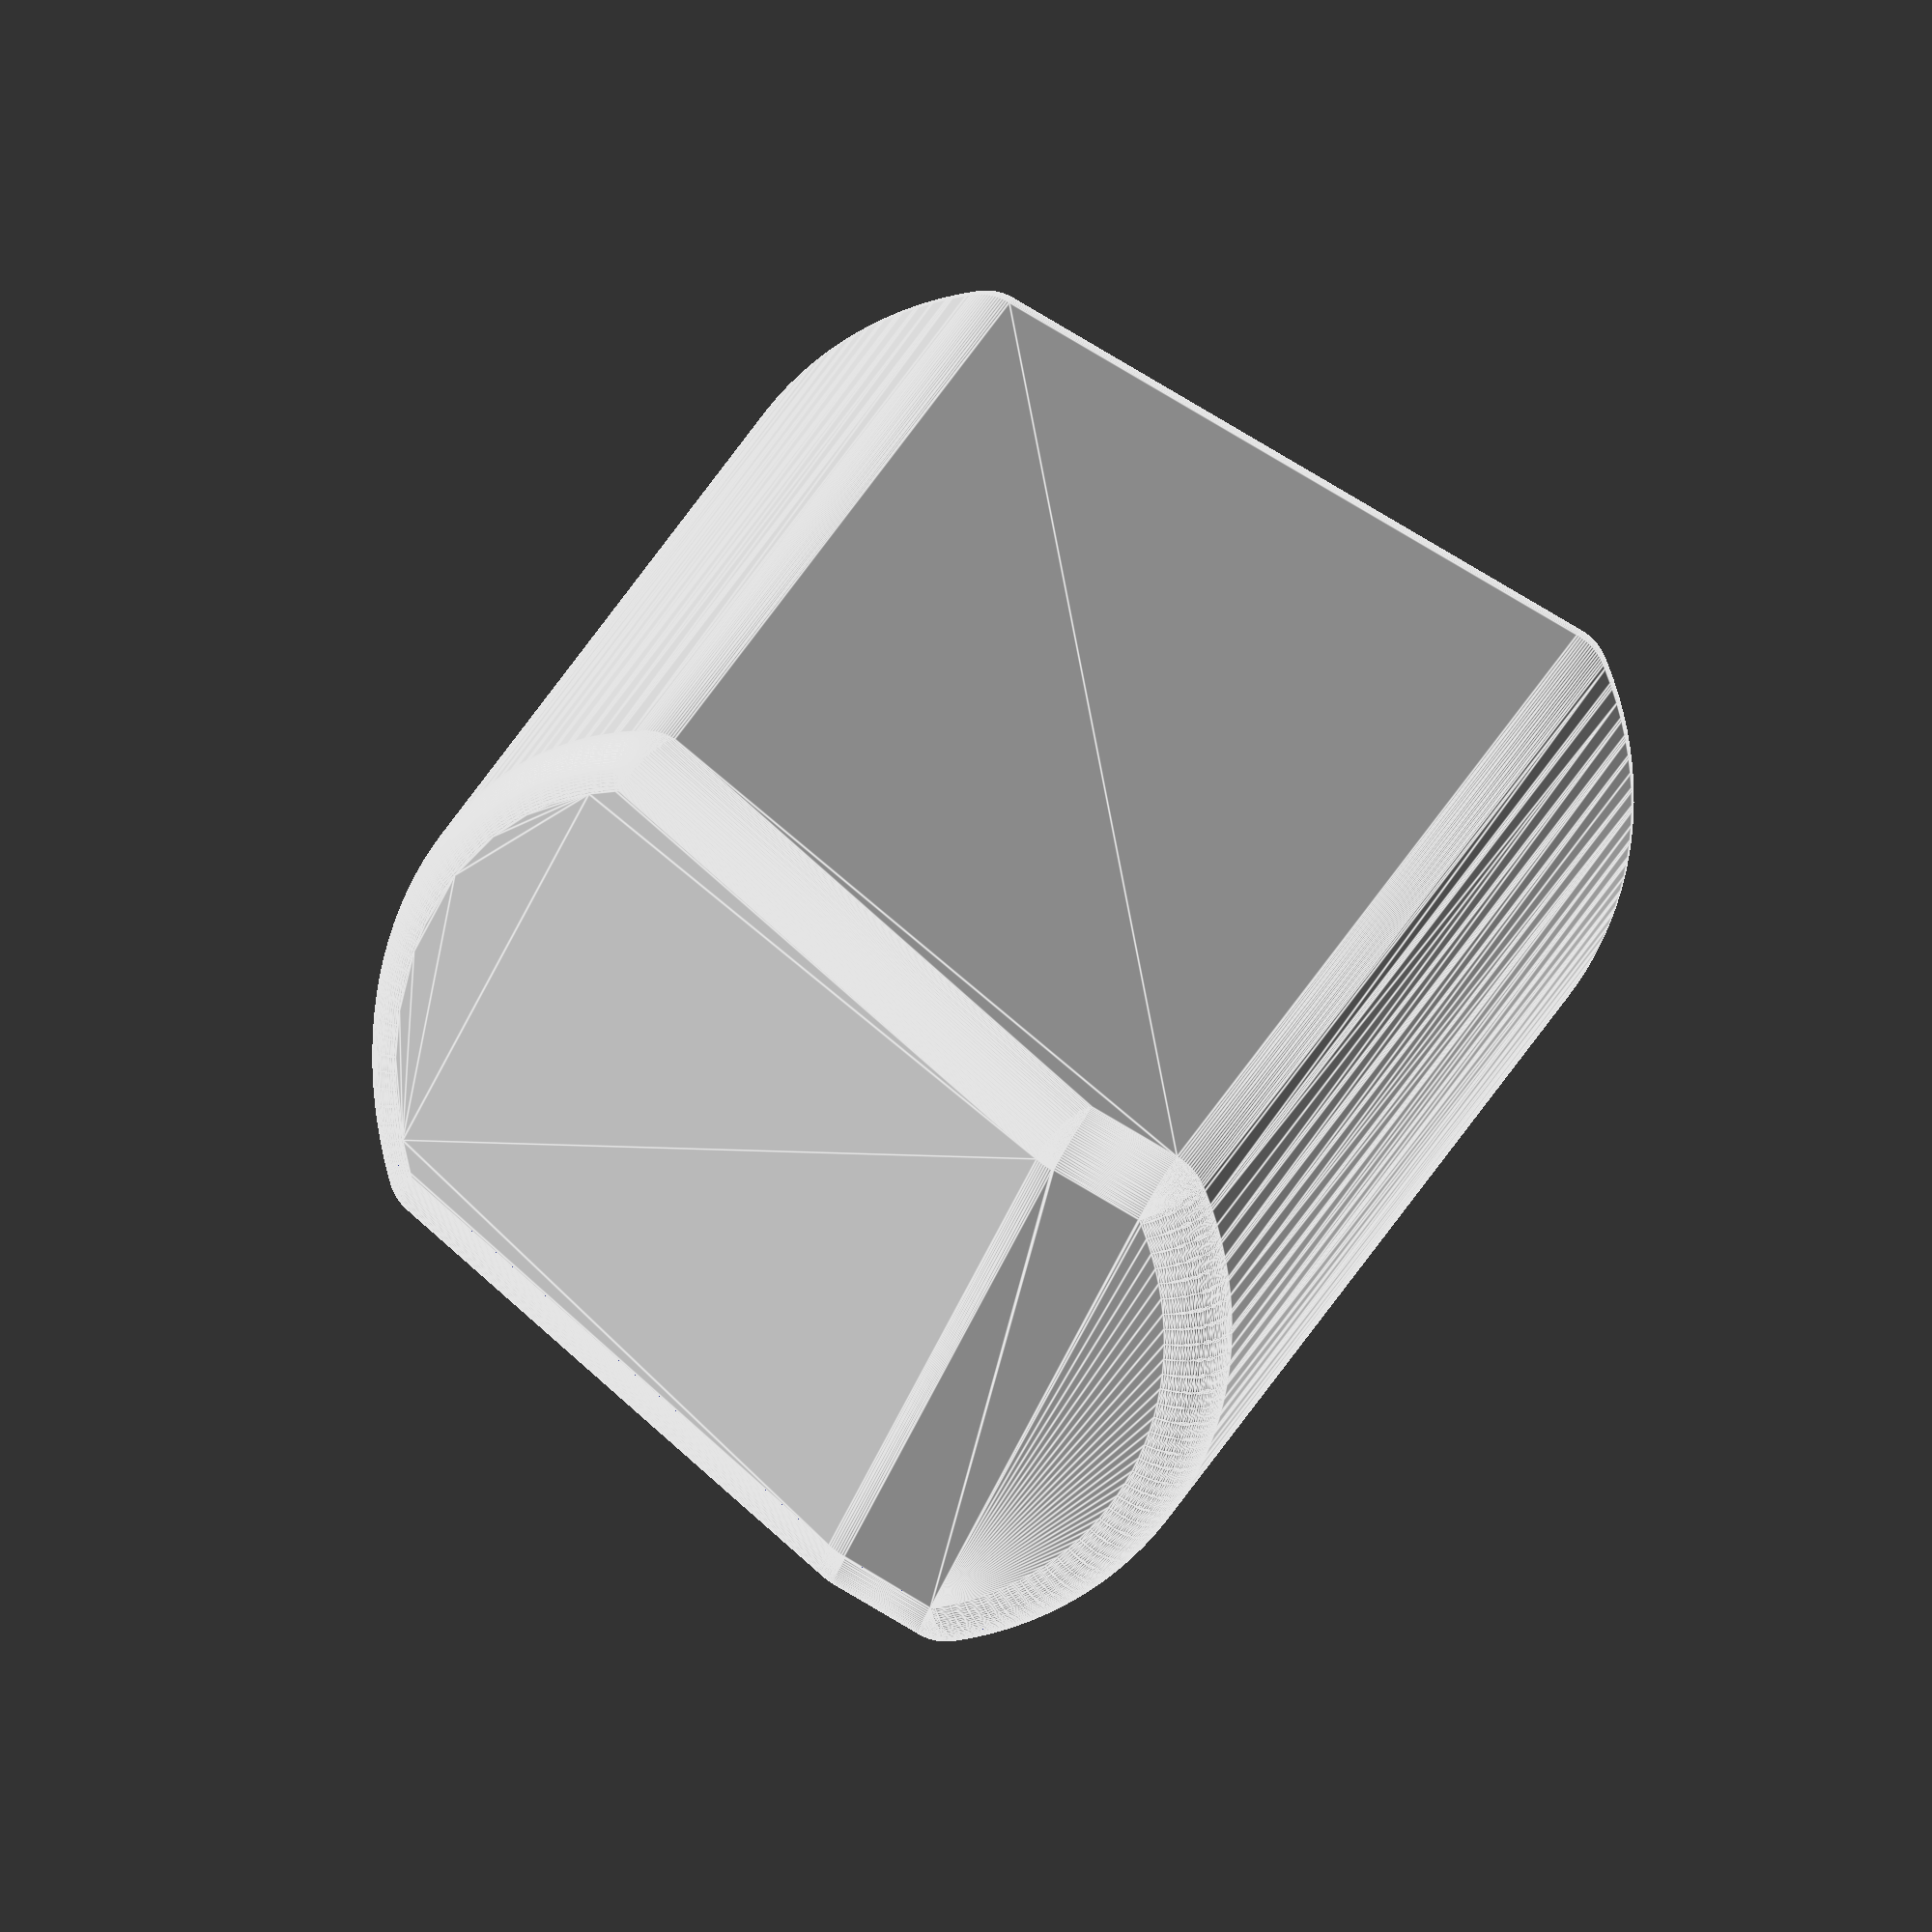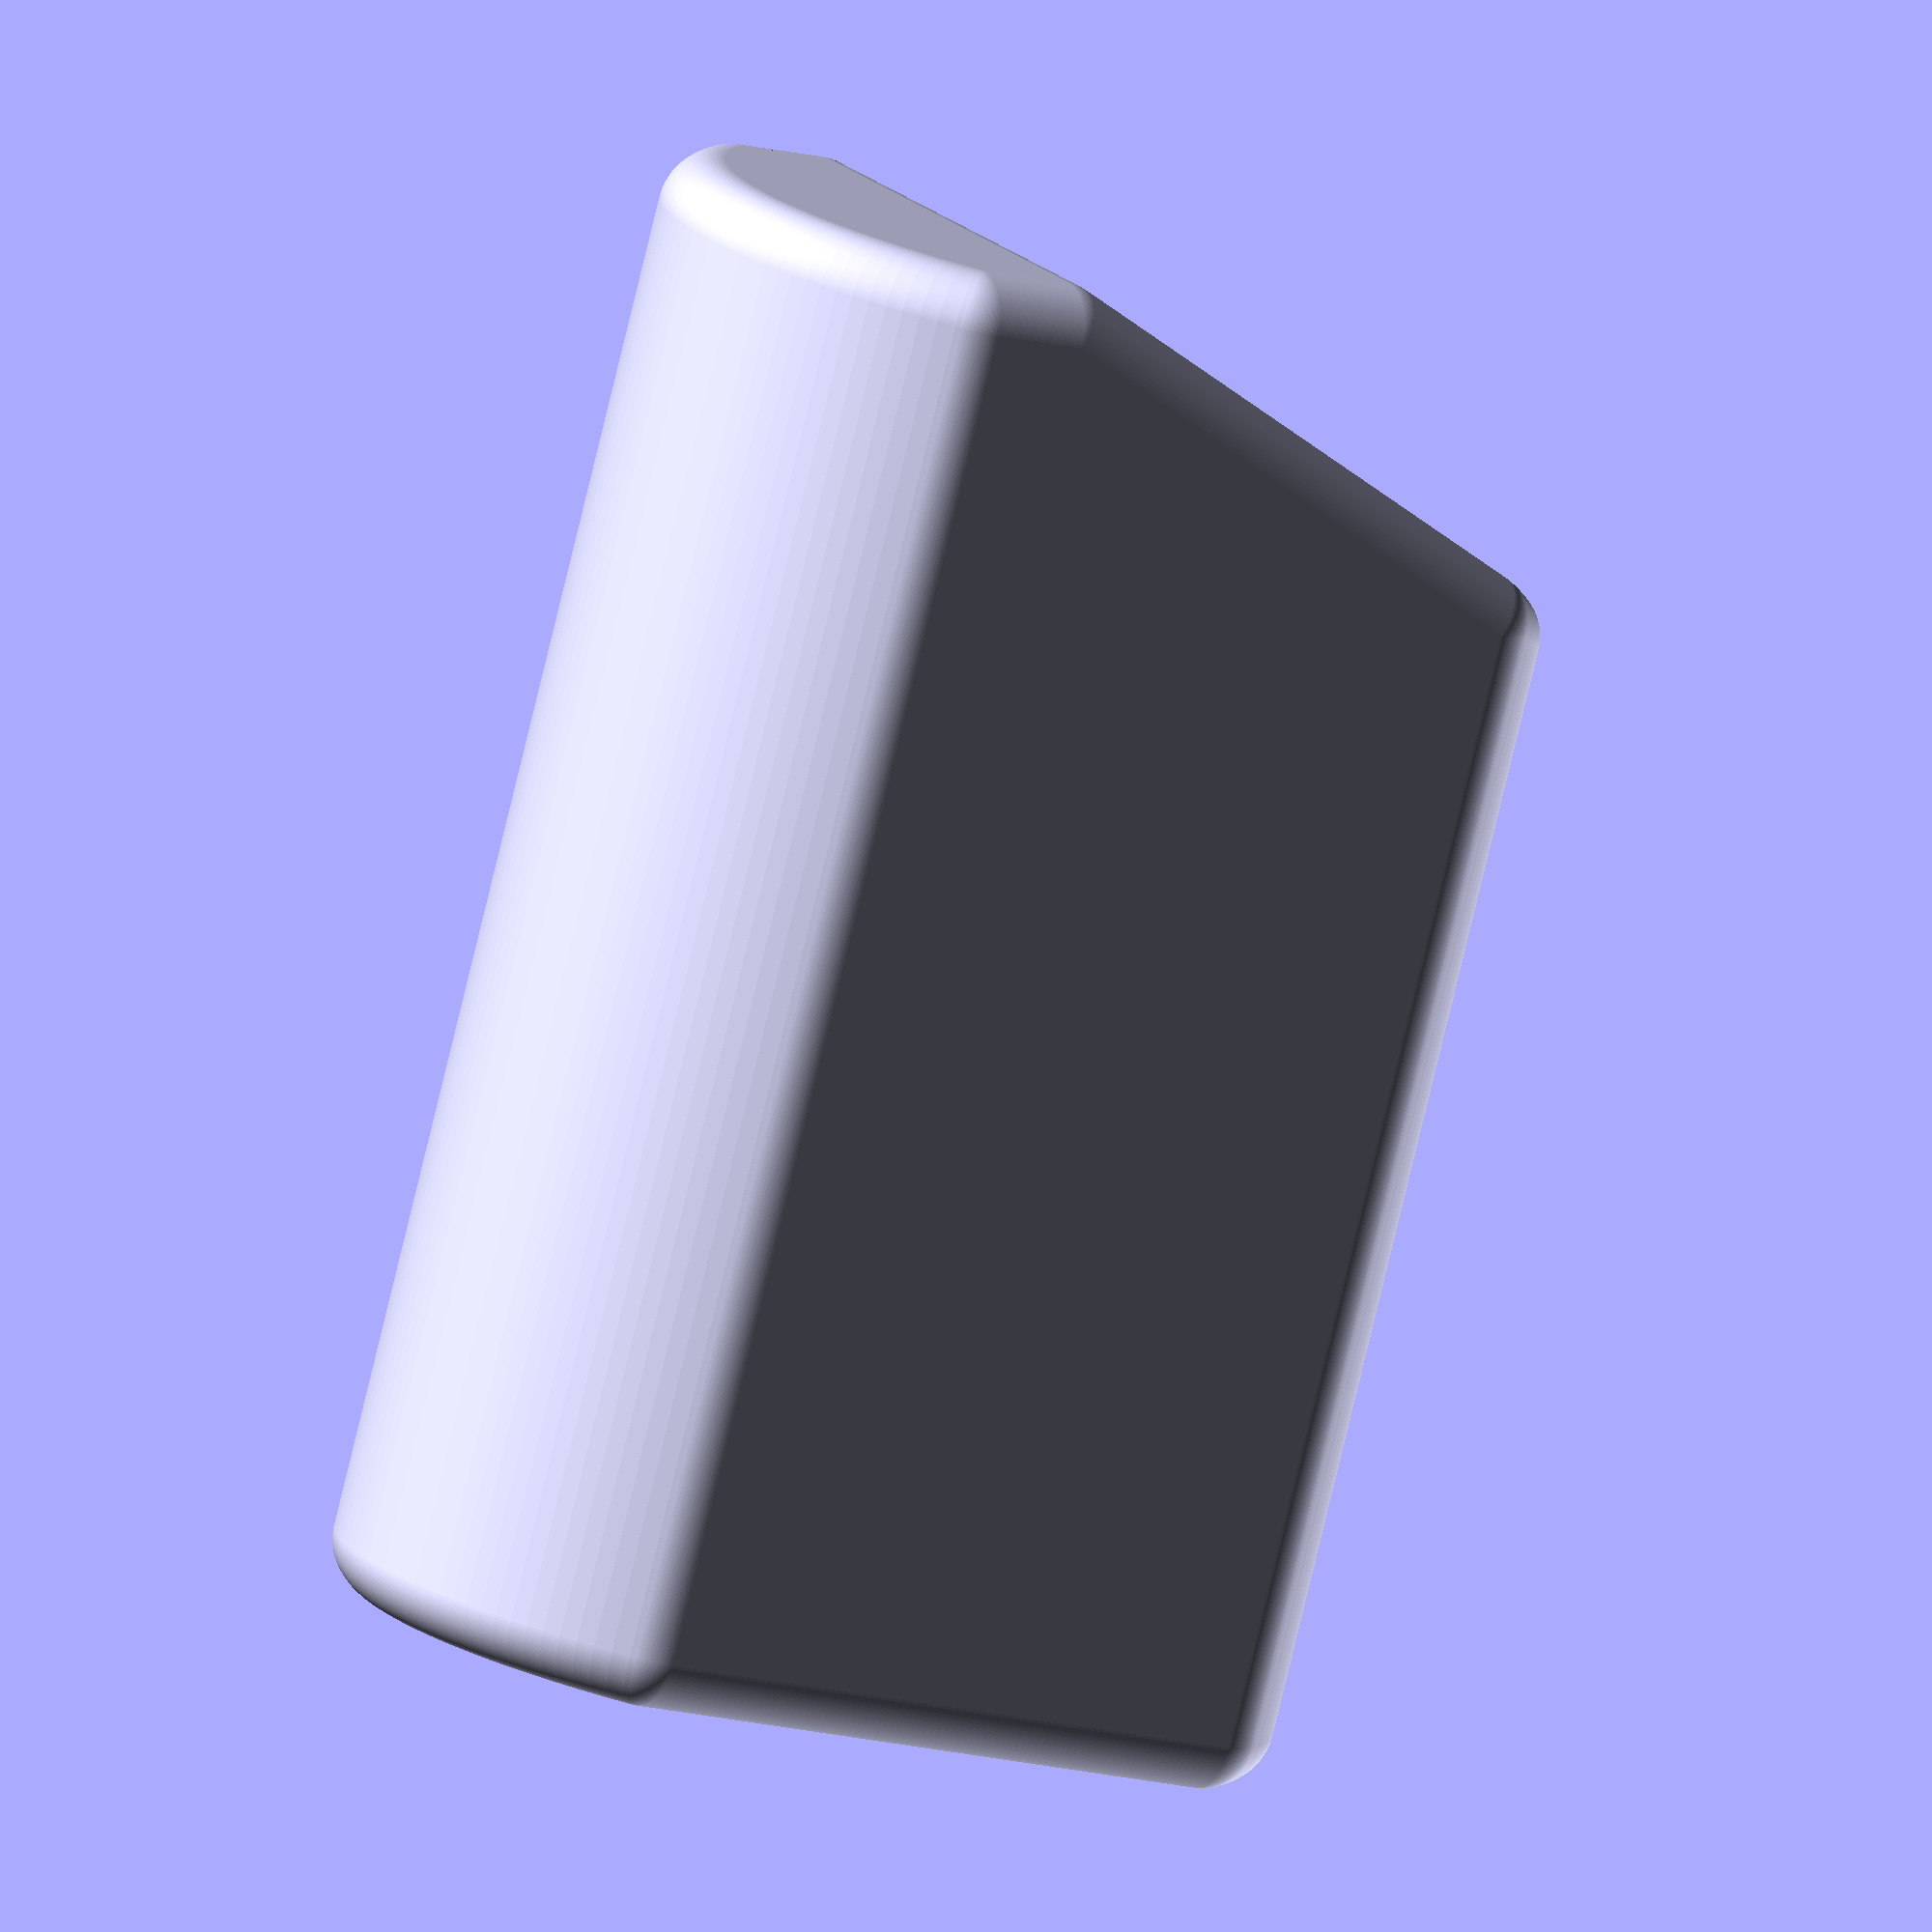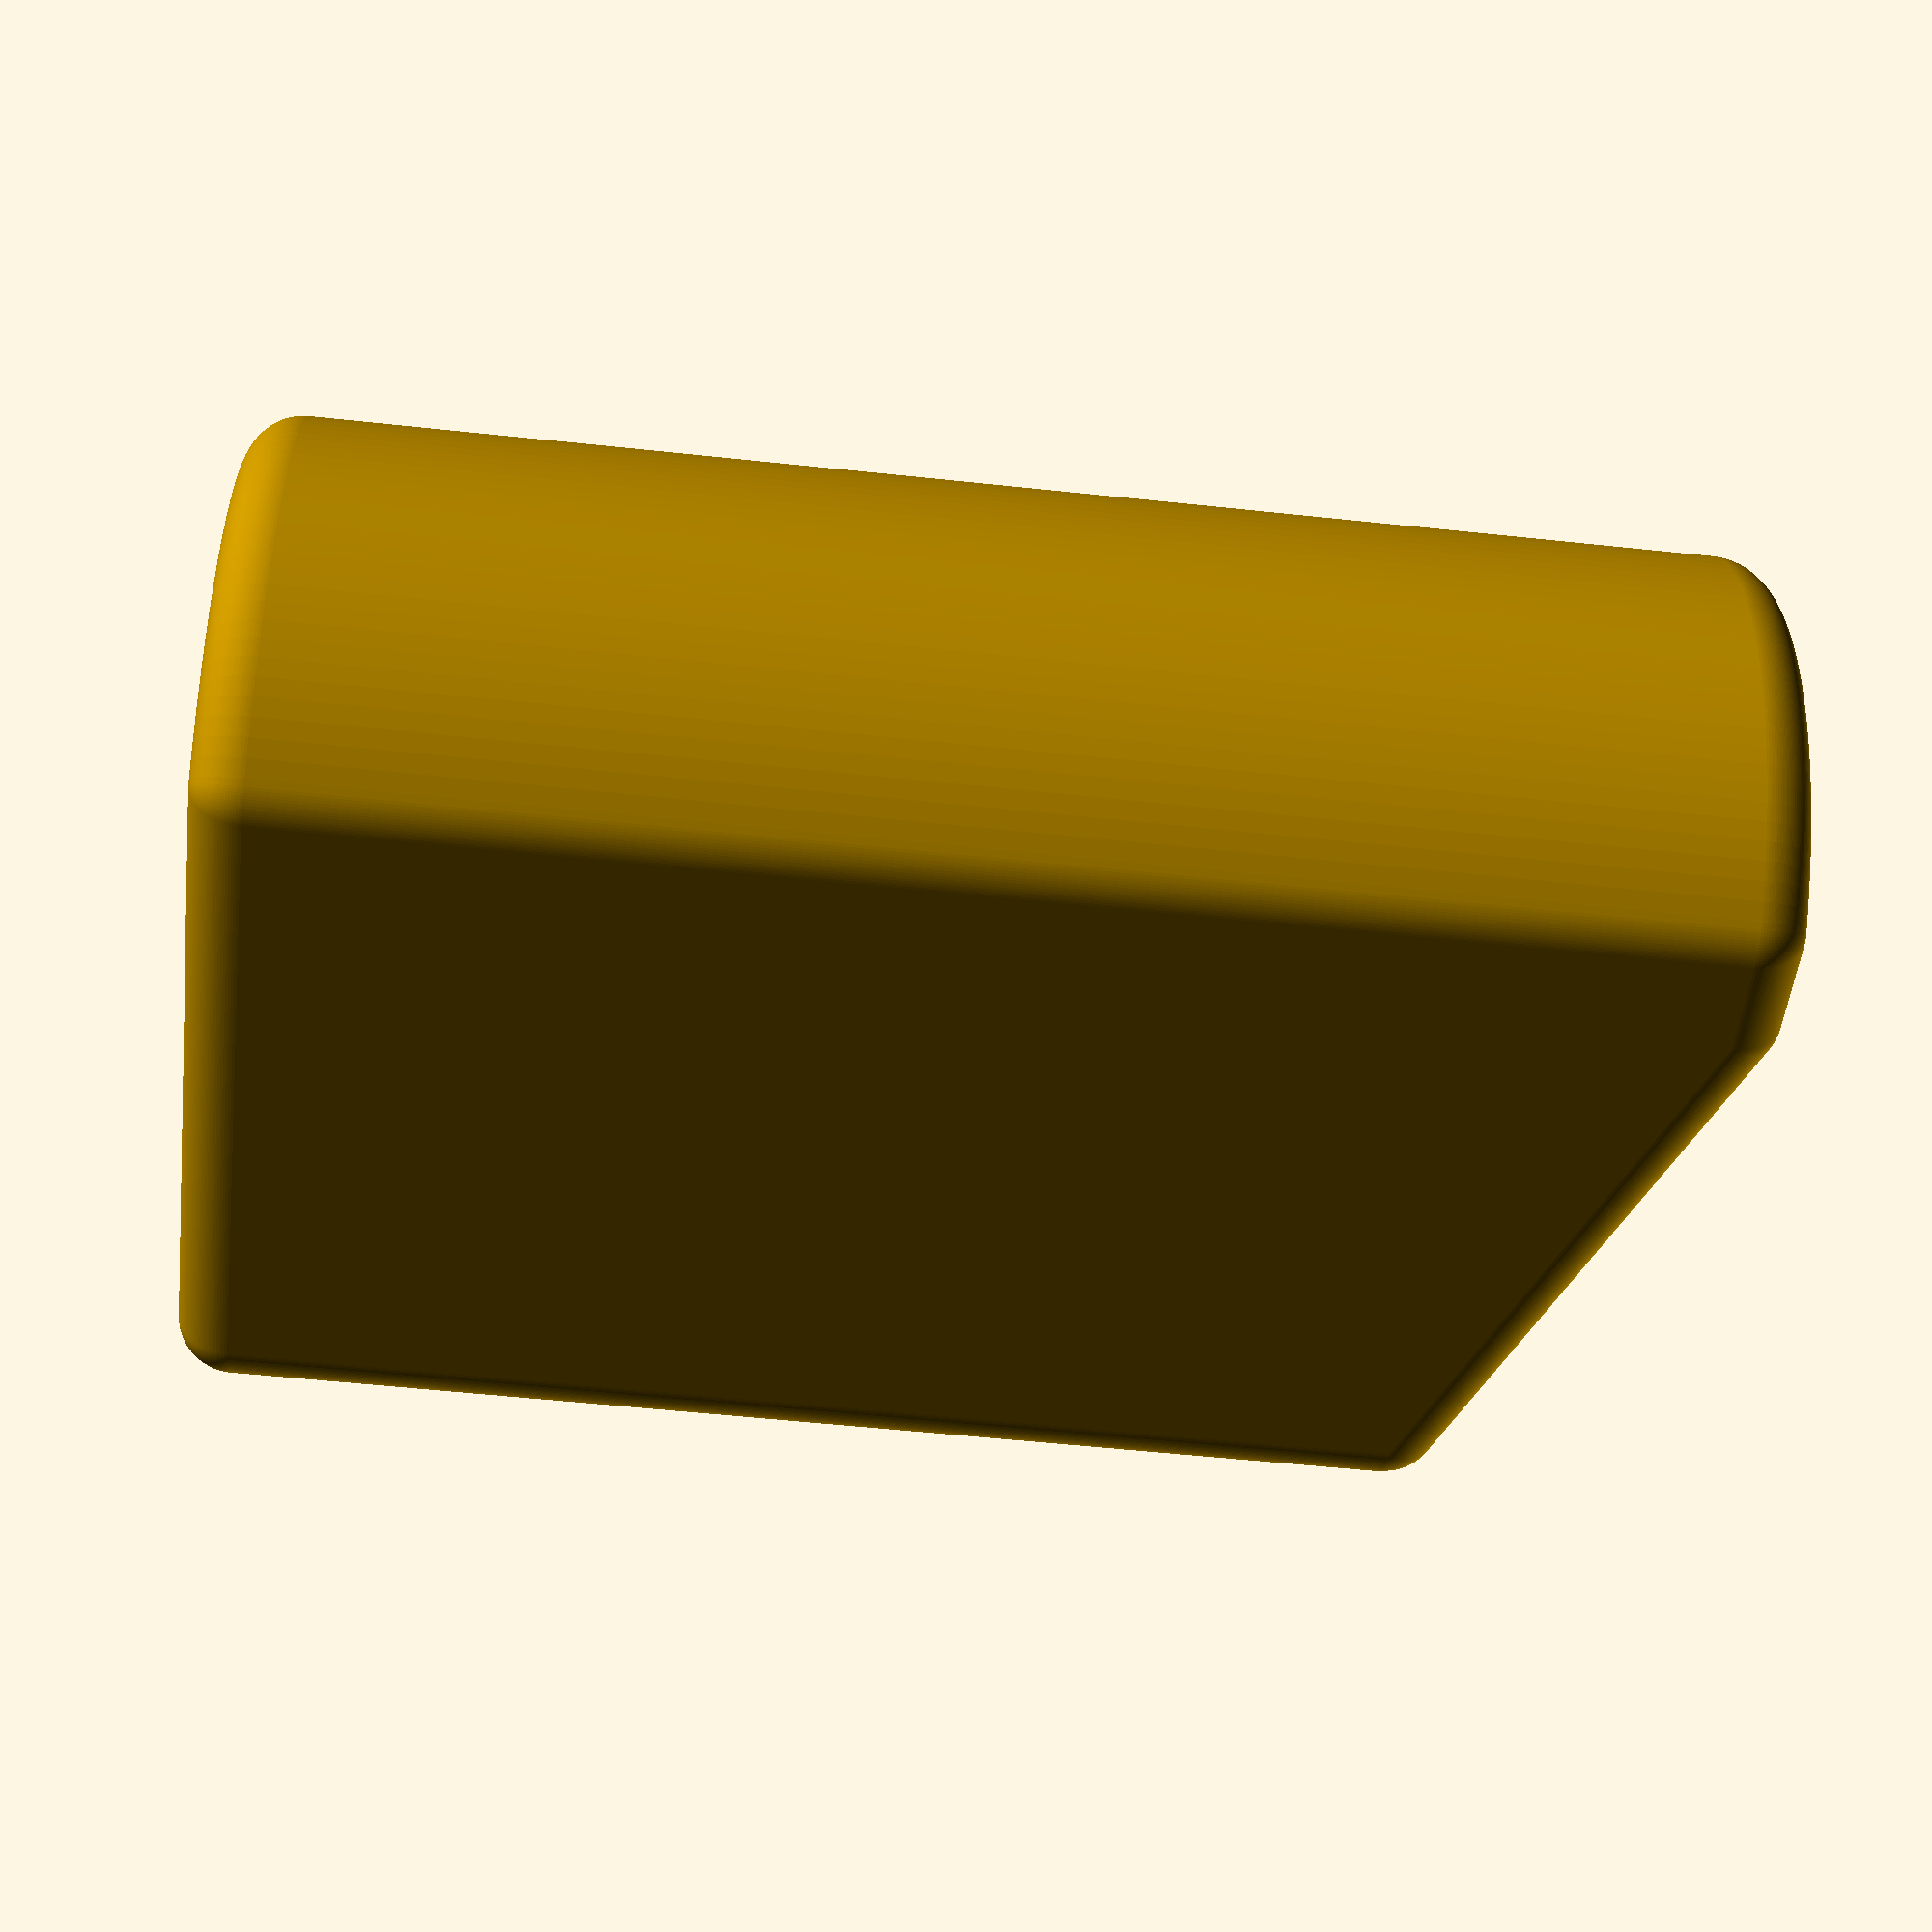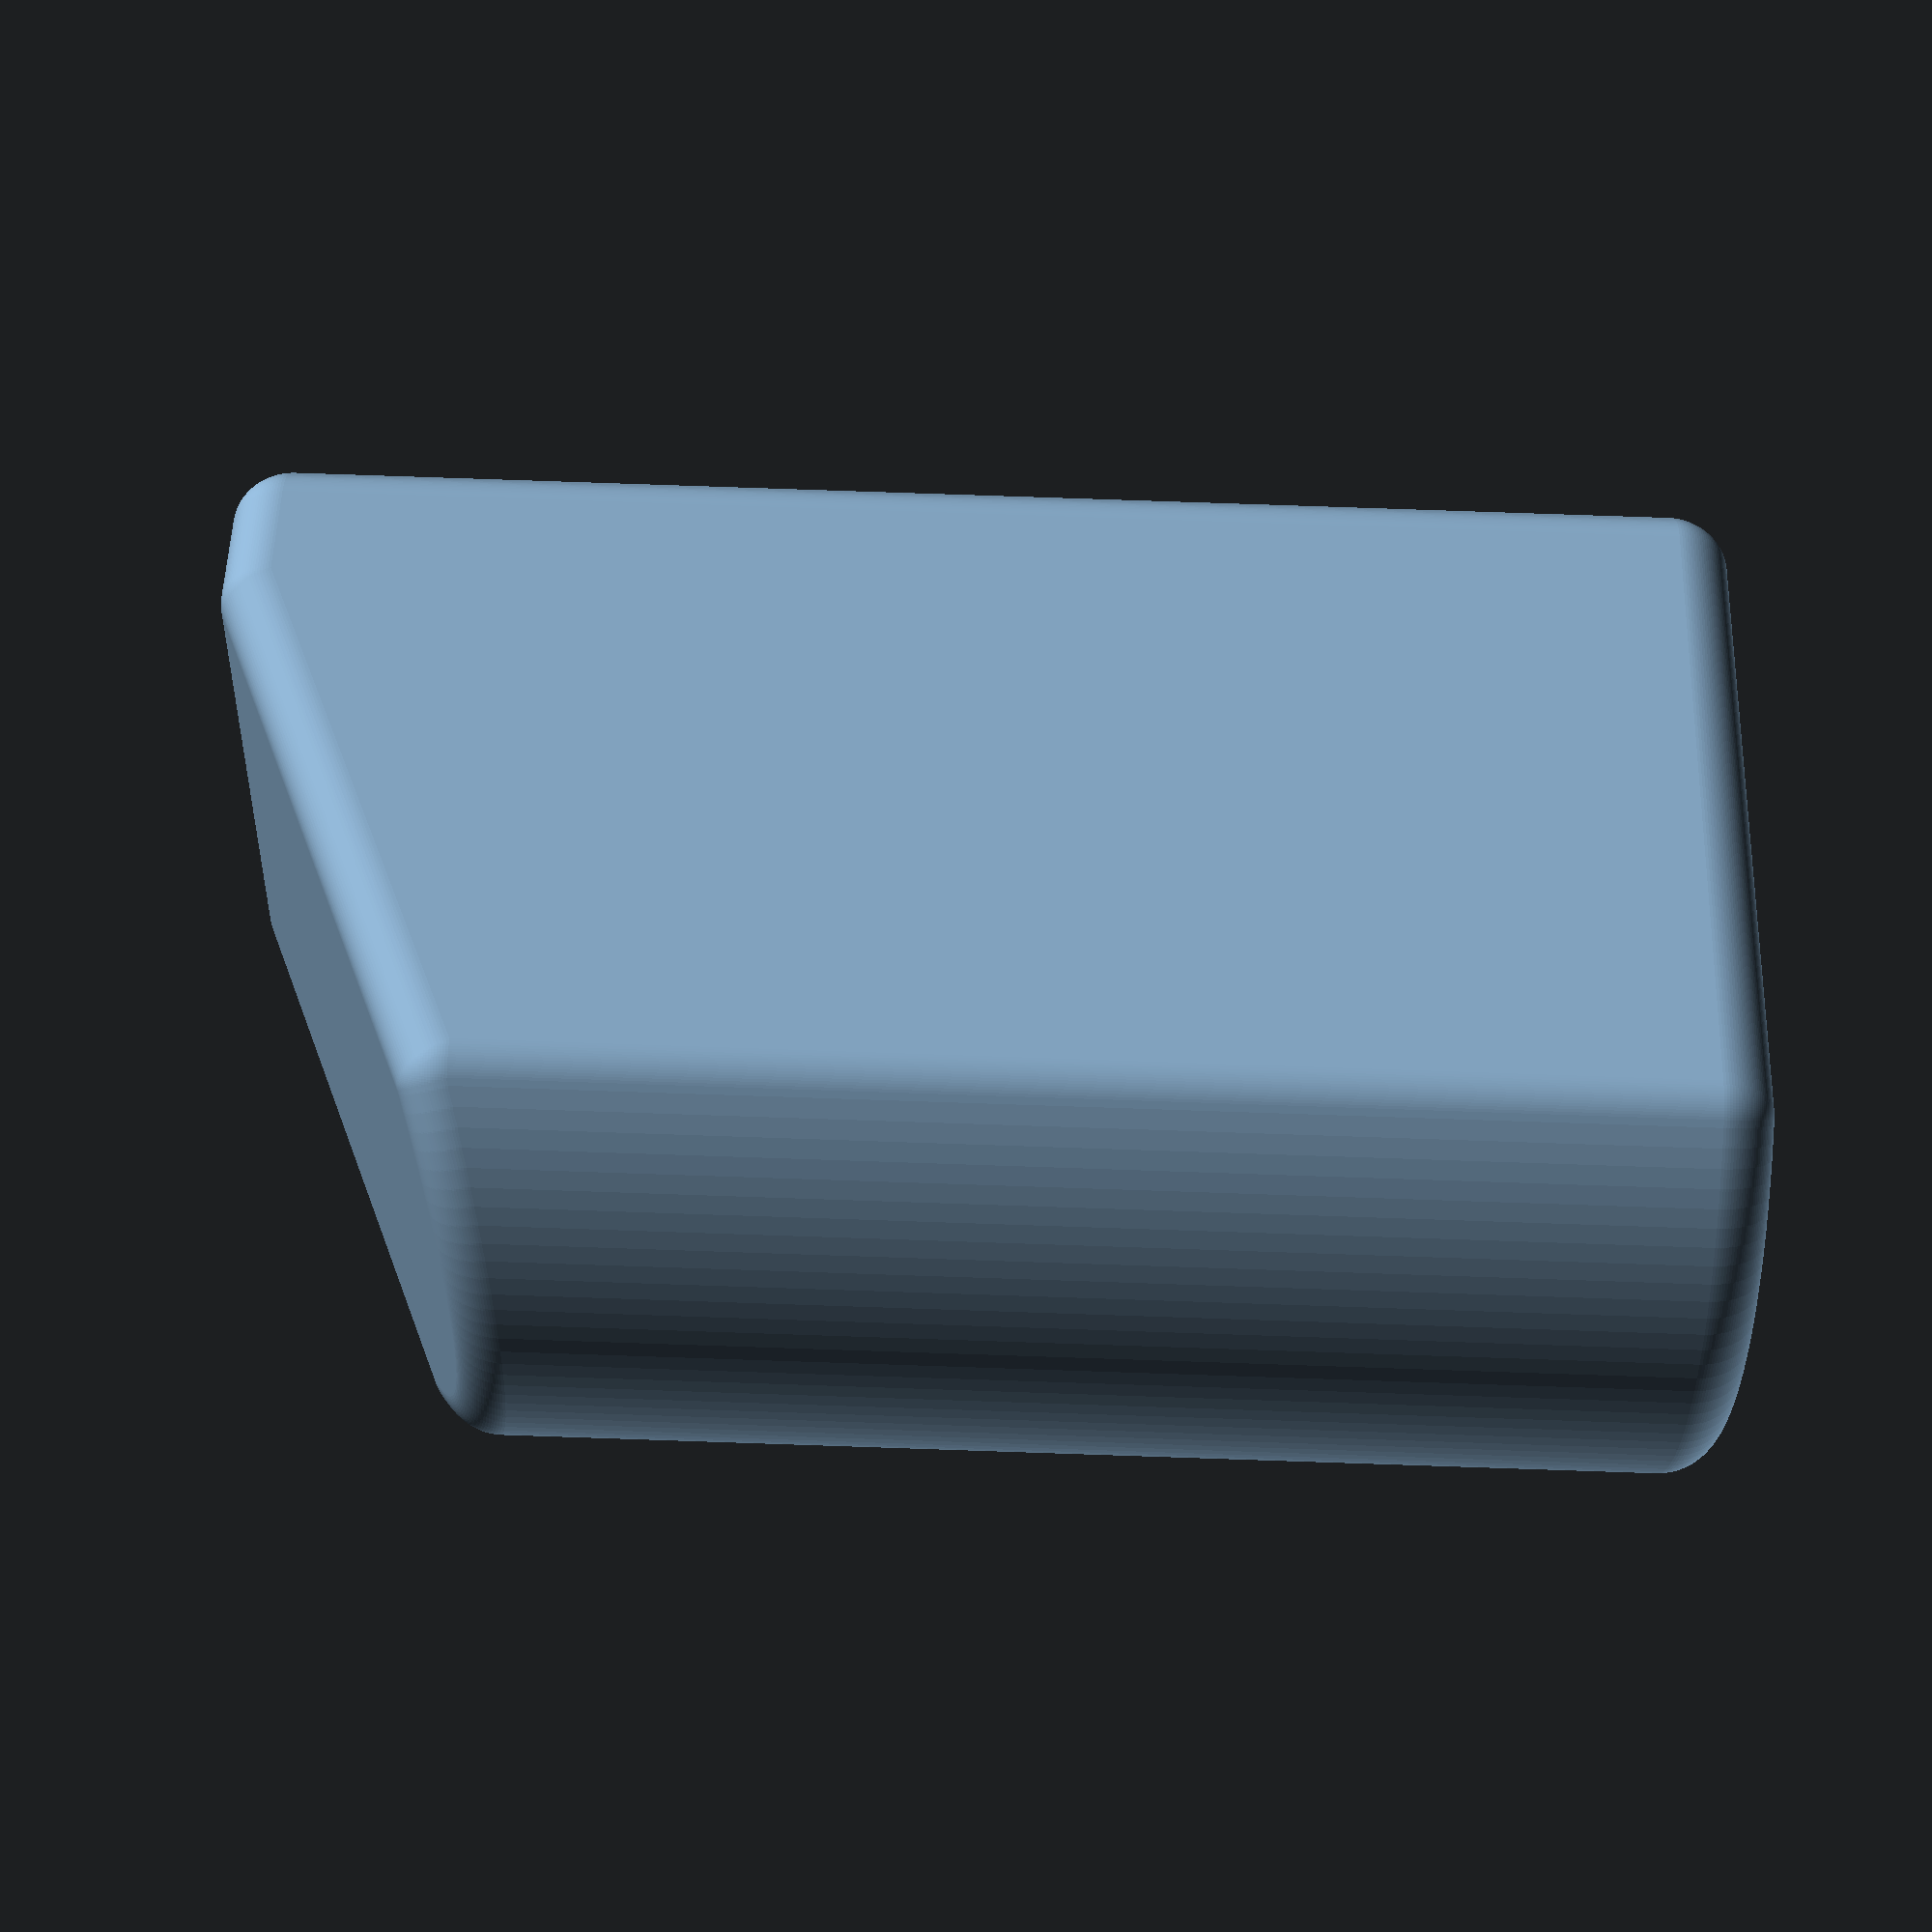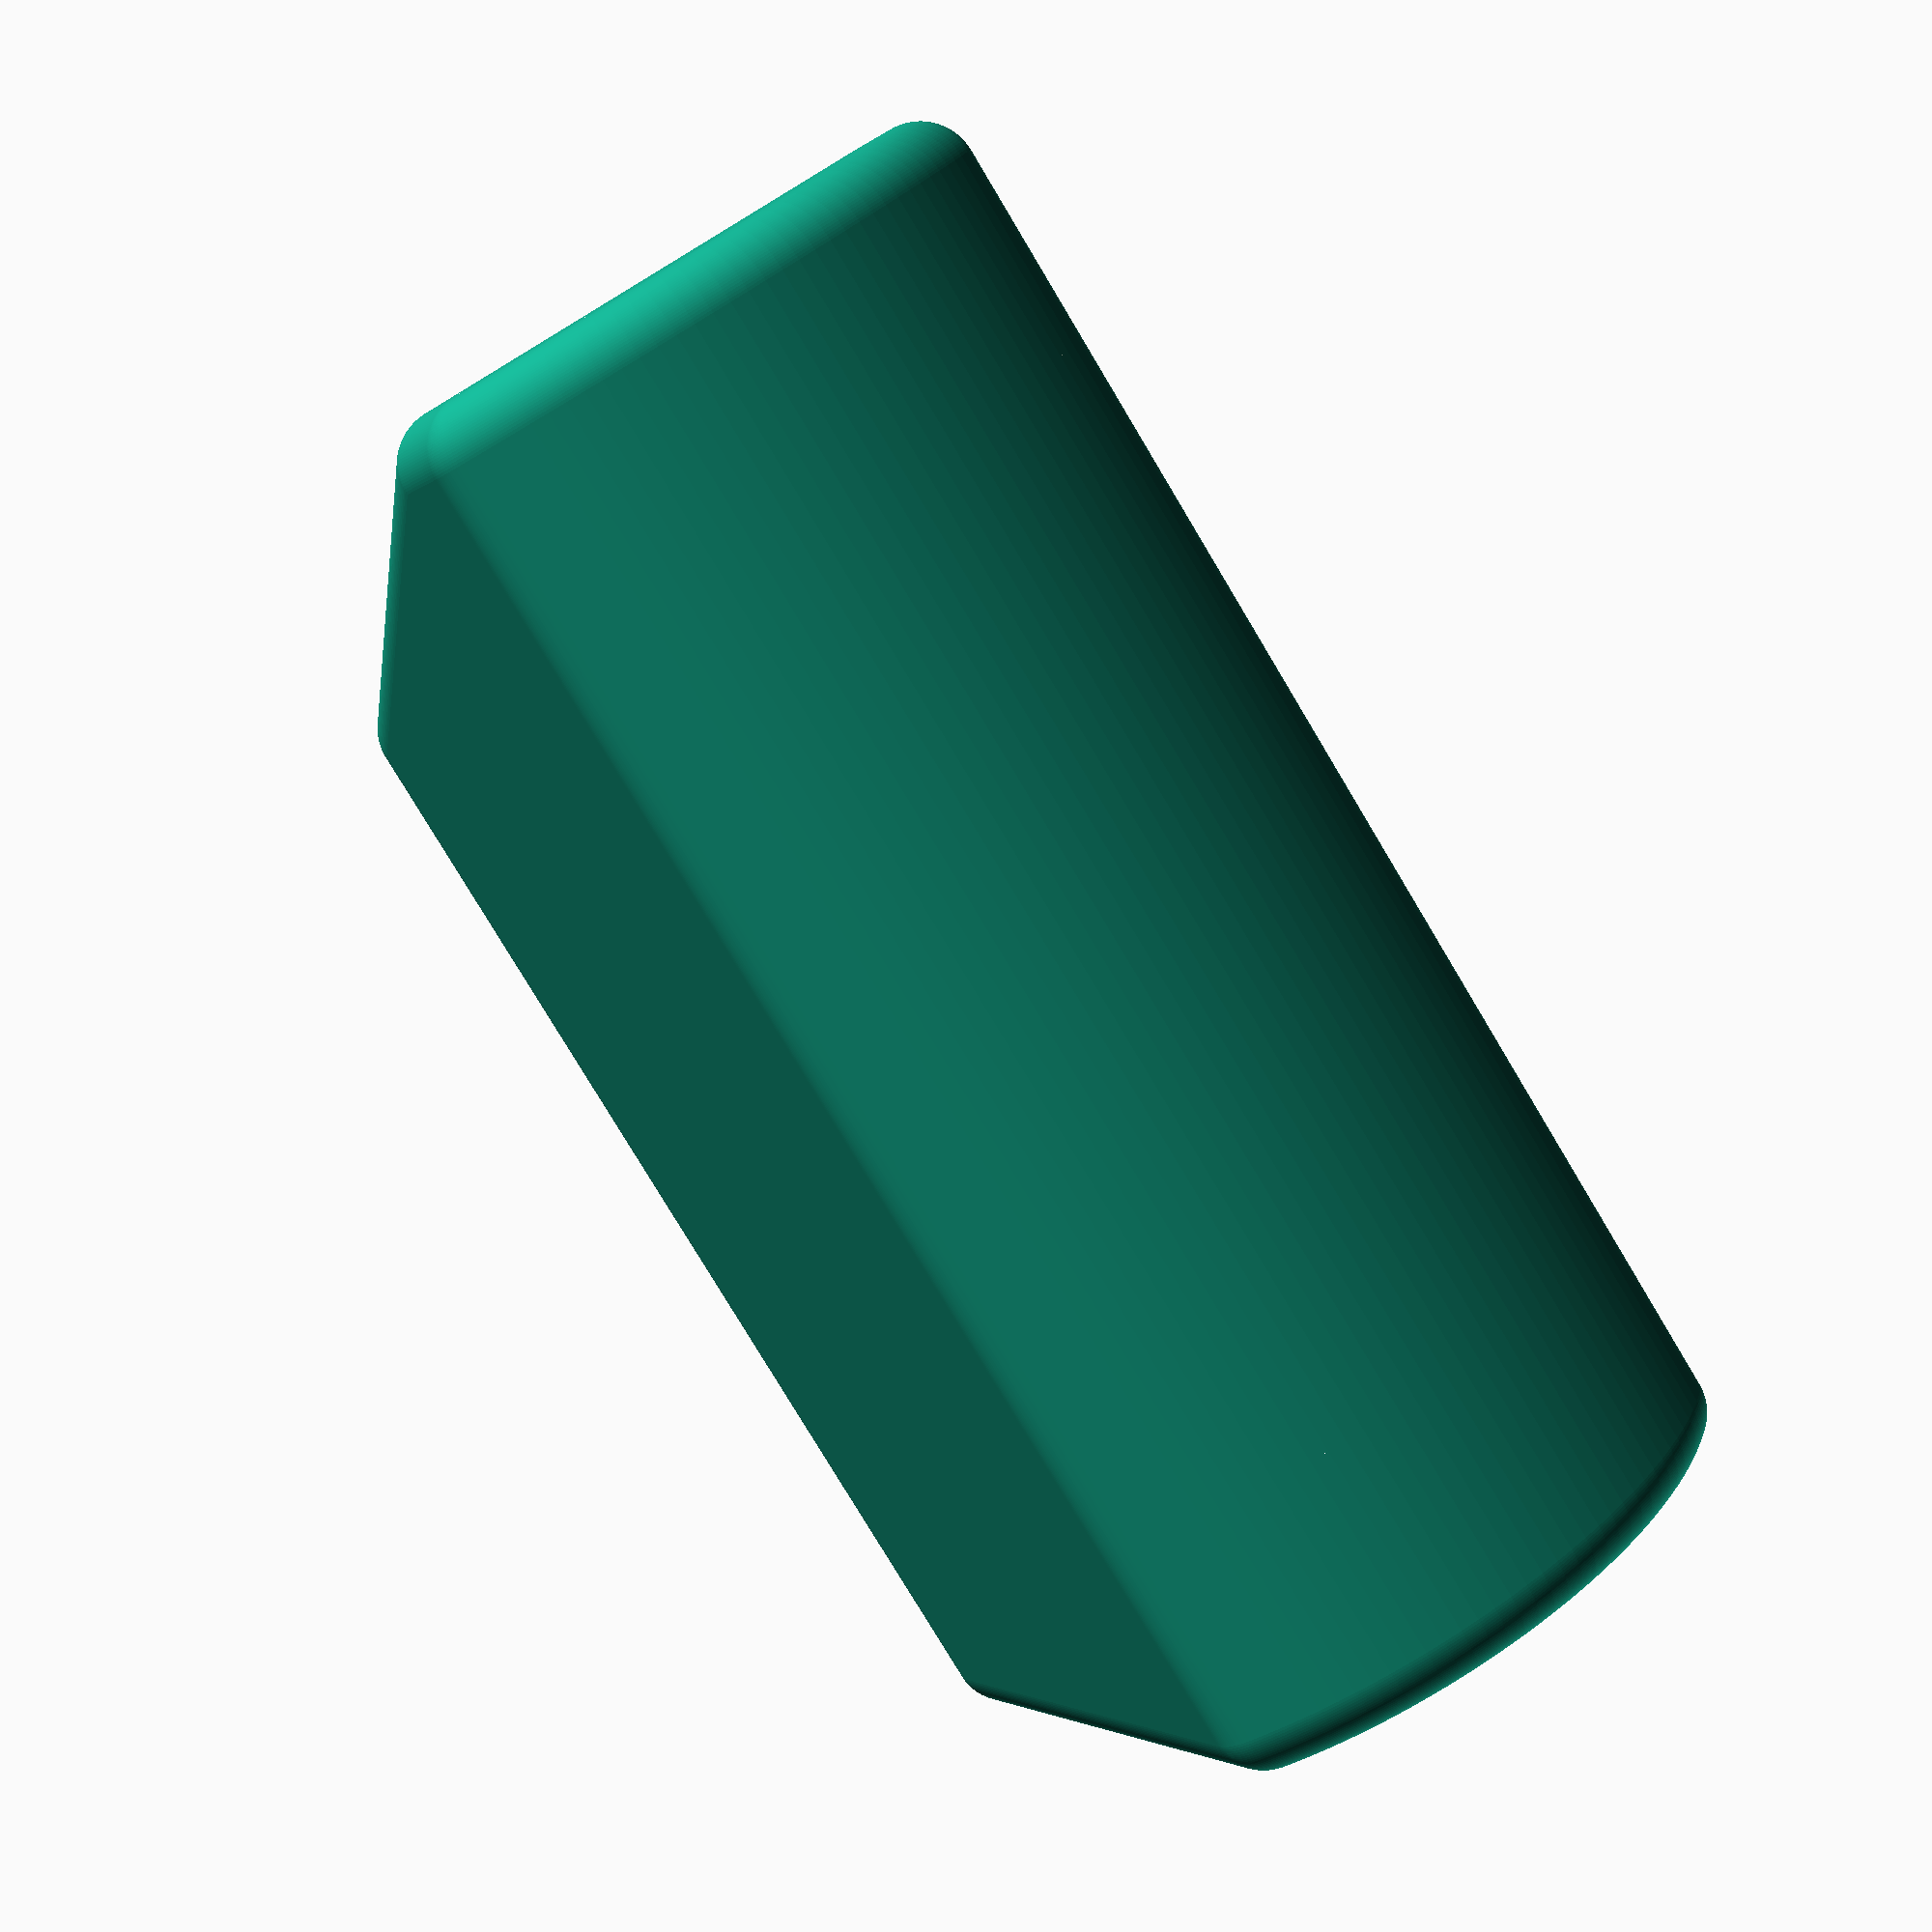
<openscad>
$fn = 128;

difference() {

    minkowski() {
        difference() {
            intersection() {    
                union() {
                    translate([-4, 0, -12])
                    cylinder(h=50, d=24);

                    translate([4, 0, -12])
                    cylinder(h=50, d=24);        
                }    
                cube([100, 18, 100], center=true);
            }

            // cut off lower end
            rotate([0, 22, 0])
            translate([0, 0, -58])
            cube([100, 100, 100], center=true);
        }
        sphere(2);
    }

    // make hollow
    intersection() {    
        union() {
            translate([-4, 0, 0])
            cylinder(h=41, d=24);

            translate([4, 0, 0])
            cylinder(h=41, d=24);        
        }    
        cube([100, 18, 100], center=true);
    }
}
</openscad>
<views>
elev=156.8 azim=334.1 roll=343.2 proj=o view=edges
elev=261.1 azim=209.9 roll=13.6 proj=o view=wireframe
elev=53.3 azim=2.5 roll=83.4 proj=p view=solid
elev=94.9 azim=212.0 roll=268.1 proj=p view=wireframe
elev=79.2 azim=114.8 roll=210.9 proj=p view=solid
</views>
